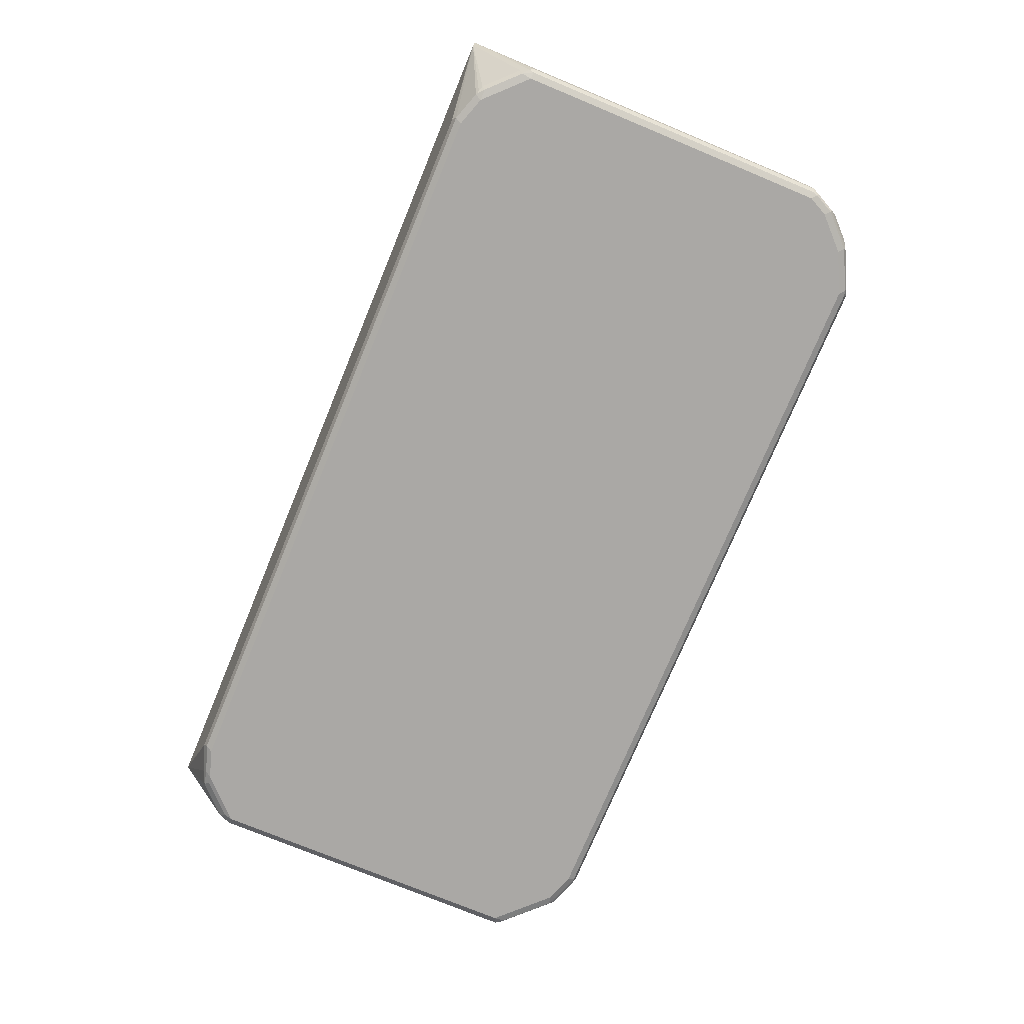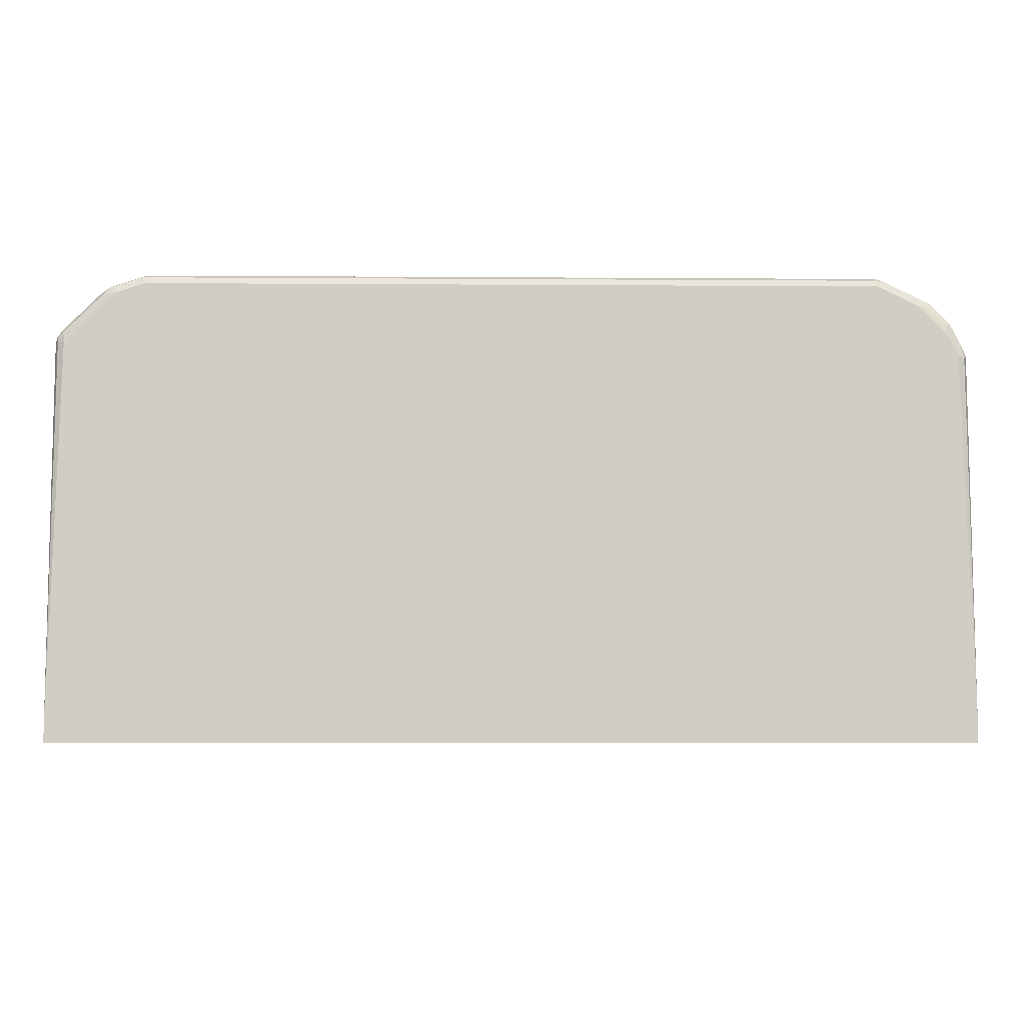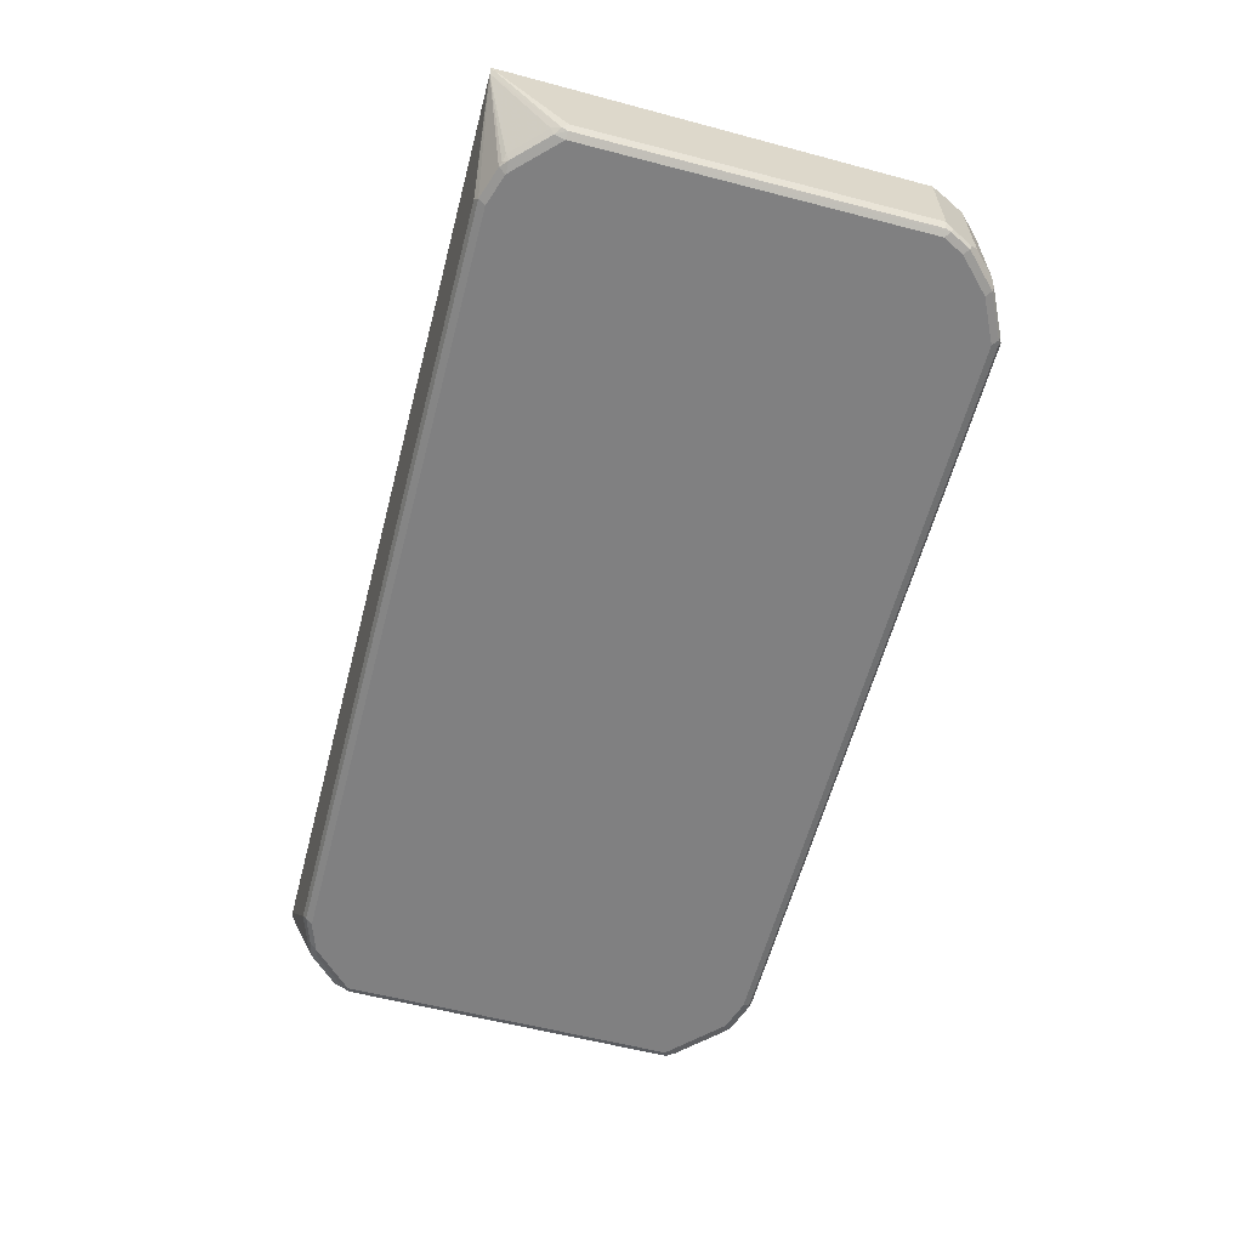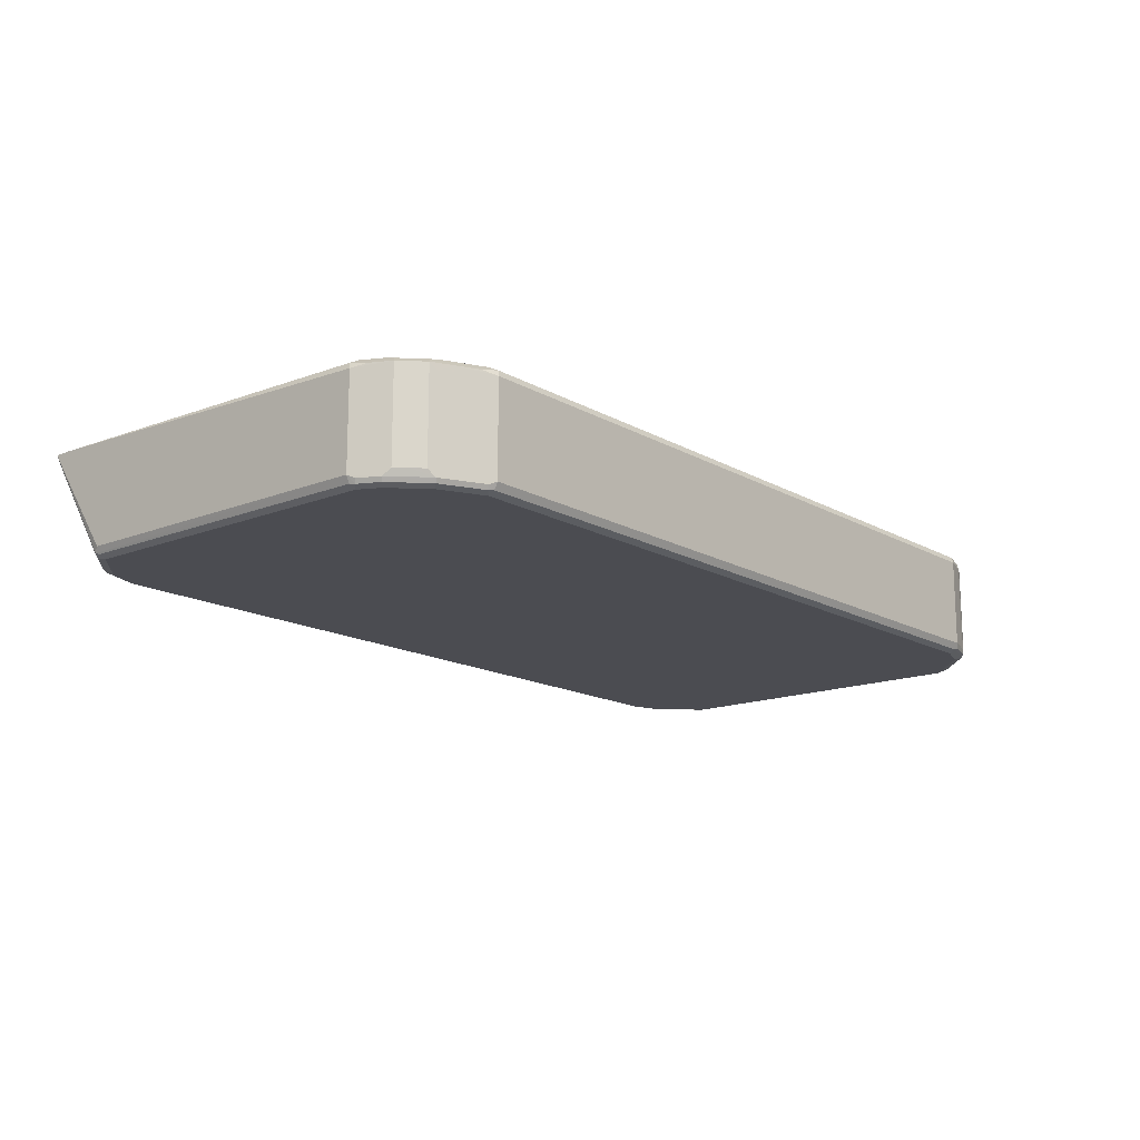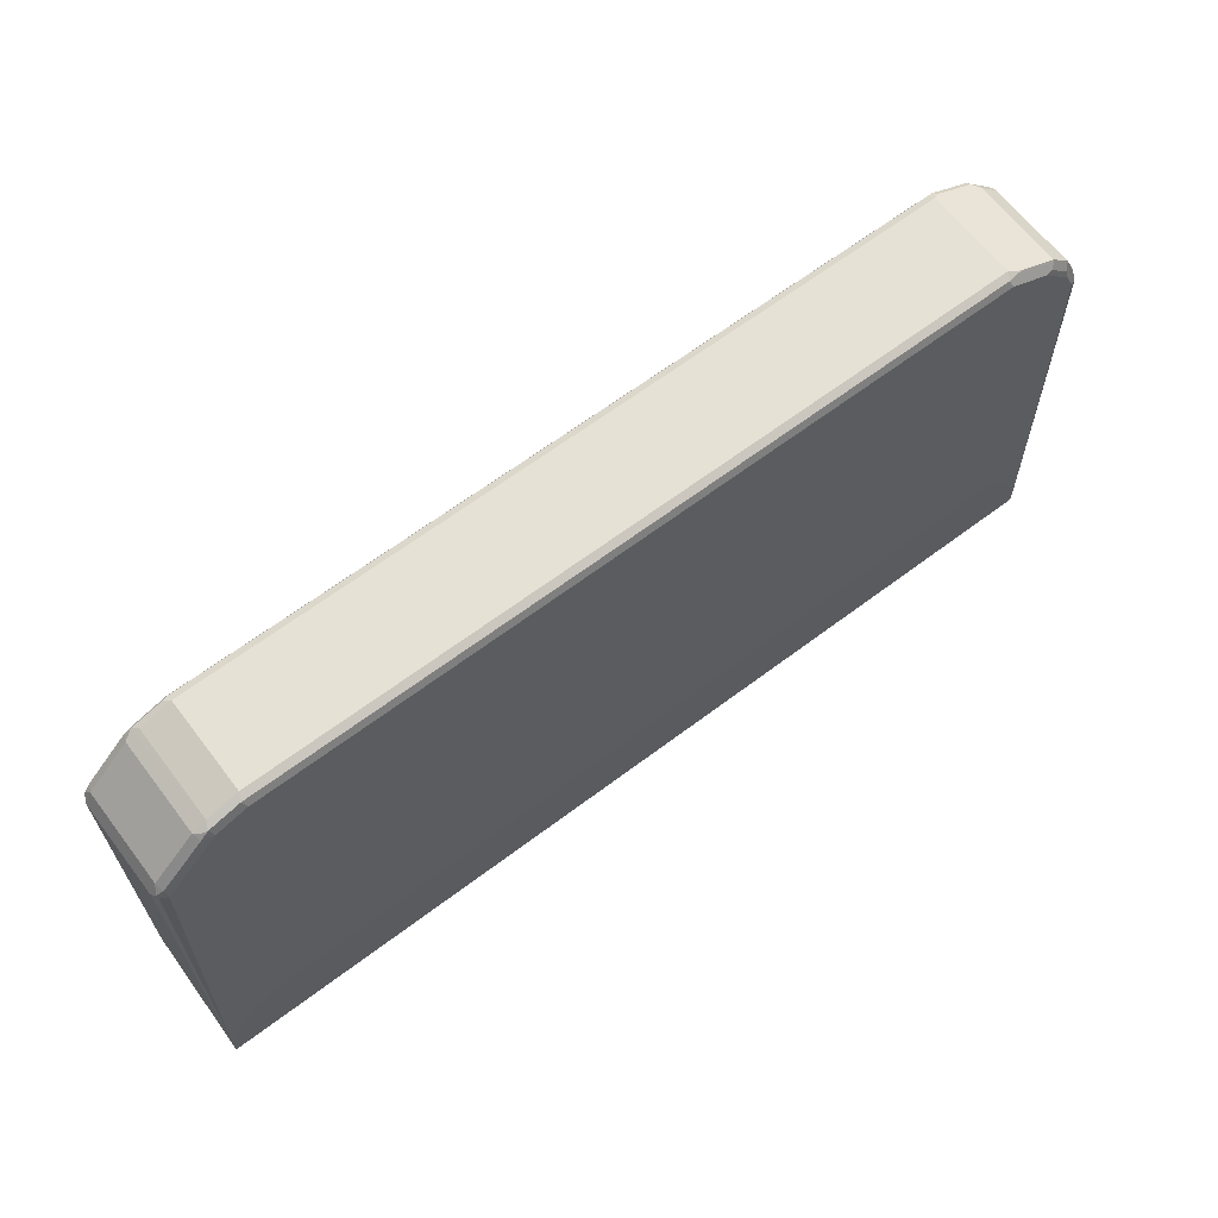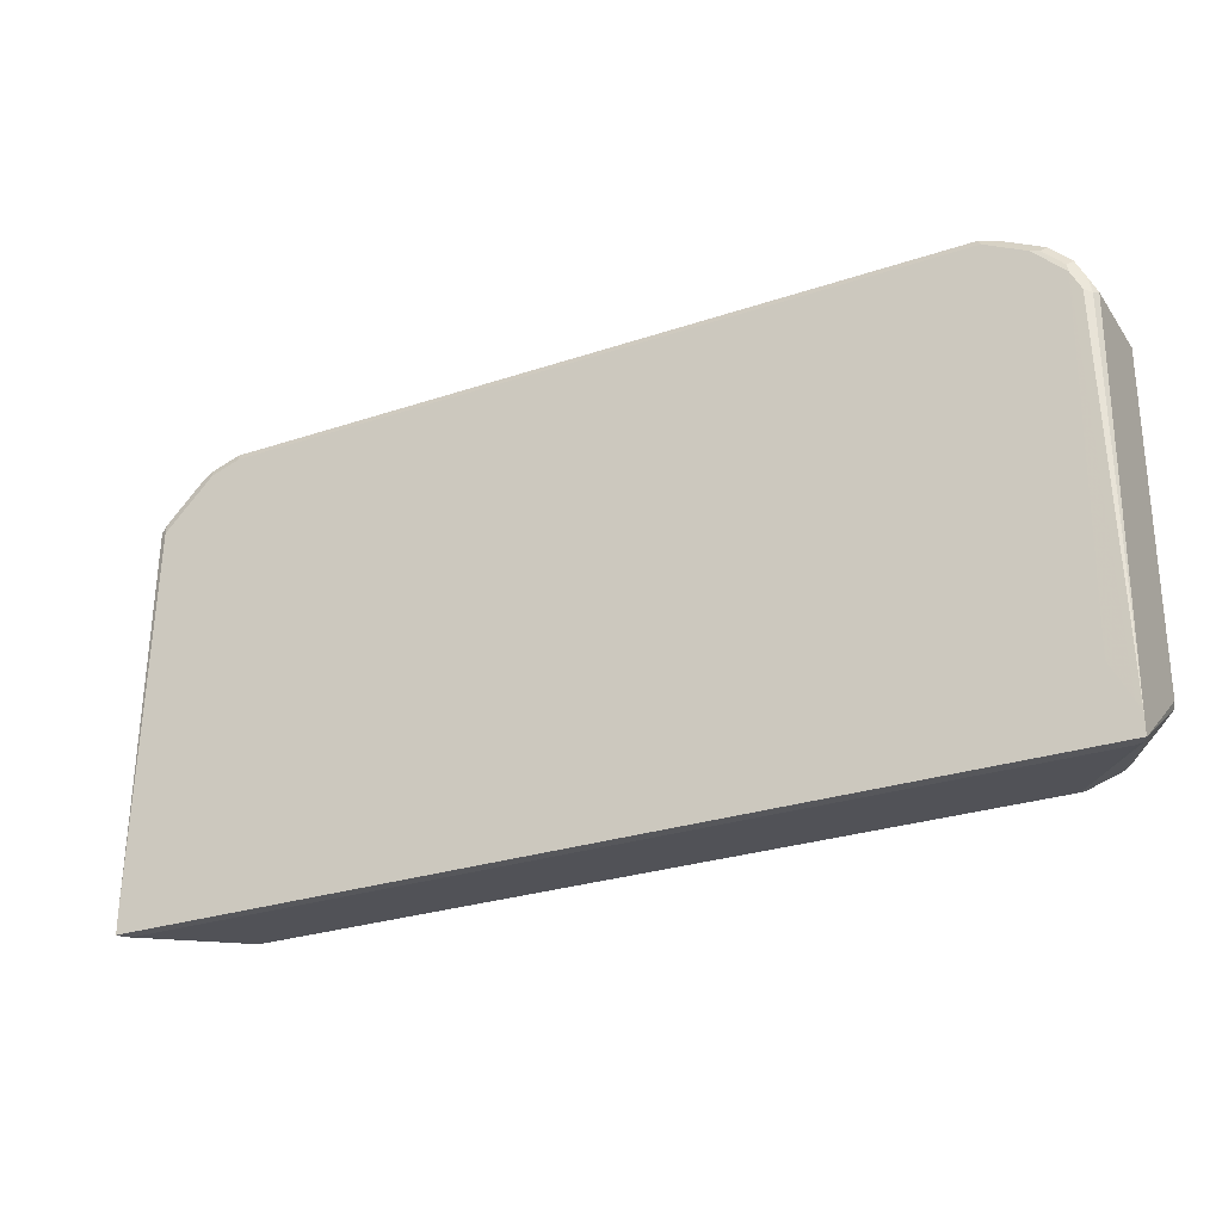
<metadata>
{"format":"obj","ext":"obj","renderer":"f3d","projection":"perspective","resolution":1024,"background":"white","views":[{"elev":-75.1,"azim":67.5,"up":"+Z"},{"elev":-6.2,"azim":-1.2,"up":"+Y"},{"elev":-60.1,"azim":75.2,"up":"+Z"},{"elev":-15.3,"azim":130.0,"up":"+Z"},{"elev":64.2,"azim":-37.3,"up":"+Y"},{"elev":-27.1,"azim":27.6,"up":"+Y"}]}
</metadata>
<code>
v 0.6053 0.7036 -2.19e-06
v 0.5999 0.6981 0.01089
v 0.6136 0.6954 0.008179
v 0.6271 0.6926 0.005446
v 0.6598 0.6763 0.005446
v 0.6816 0.6654 -0.005468
v 0.6053 0.7036 -0.1472
v -0.6053 0.7036 -2.19e-06
v 0.6053 0.6872 0.01636
v -0.6108 0.6981 0.01089
v 0.619 0.6845 0.01363
v 0.679 0.6627 0.008179
v 0.6926 0.6599 0.005446
v 0.6816 0.6654 -0.1527
v 0.6162 0.6981 -0.1527
v 0.6136 0.6954 -0.1595
v 0.6053 0.6981 -0.1582
v -0.6053 0.7036 -0.1472
v -0.6544 0.6872 -2.19e-06
v 0.6681 0.06287 0.01766
v 0.6806 0.05896 0.01766
v 0.6707 0.6545 0.01636
v -0.6053 0.6872 0.01636
v -0.6598 0.6817 0.01089
v 0.6844 0.6518 0.01363
v 0.6926 0.6599 -0.1418
v 0.7089 0.6436 0.005446
v 0.7089 0.6436 -0.1418
v 0.7144 0.6327 -0.1527
v 0.679 0.6627 -0.1595
v 0.6053 0.6872 -0.1636
v -0.6053 0.6872 -0.1636
v -0.6053 0.6981 -0.1582
v -0.6136 0.6994 -0.1554
v -0.6626 0.6831 -0.1554
v -0.6544 0.6872 -0.1472
v -0.6762 0.6763 -2.19e-06
v -0.6668 0.679 0.008179
v -0.6531 0.06287 0.01766
v 0.7133 0.04256 0.01766
v 0.7035 0.6218 0.01636
v -0.6544 0.6708 0.01636
v -0.6702 0.06024 0.01766
v -0.6728 0.6708 0.01226
v 0.7172 0.619 0.01363
v 0.7253 0.6272 0.005446
v 0.7253 0.6272 -0.1418
v 0.7307 0.6163 -0.1527
v 0.7281 0.6136 -0.1595
v 0.7035 0.6218 -0.1636
v 0.6707 0.6545 -0.1636
v -0.6544 0.6708 -0.1636
v -0.6544 0.6817 -0.1582
v -0.6707 0.6729 -0.1595
v -0.6762 0.6763 -0.1472
v -0.6892 0.6545 0.01226
v -0.7416 0.6109 -2.19e-06
v 0.7438 -0.01505 0.01766
v 0.7198 0.6054 0.01636
v -0.6707 0.6545 0.01636
v -0.7029 0.04392 0.01766
v 0.7335 0.5863 0.01363
v 0.7281 0.6136 0.008179
v 0.7416 0.5945 0.005446
v 0.7527 0.5726 -2.19e-06
v 0.7527 0.5726 -0.1472
v 0.7471 0.5836 -0.1527
v 0.7444 0.5808 -0.1595
v 0.7198 0.6054 -0.1636
v -0.6707 0.6545 -0.1636
v -0.7362 0.589 -0.1636
v -0.7198 0.6238 -0.1595
v -0.7416 0.6109 -0.1472
v -0.7219 0.6218 0.01226
v -0.7527 0.589 -2.19e-06
v -0.7485 0.5972 0.008179
v -0.7382 0.6054 0.01226
v 0.7527 -0.03272 0.01766
v 0.7362 0.5726 0.01636
v -0.7362 0.589 0.01636
v -0.7139 0.03279 0.01766
v 0.7444 0.5808 0.008179
v 0.7471 0.5672 0.01089
v 0.7527 0.04911 -0.1472
v 0.7485 0.04091 -0.1554
v 0.7471 0.5726 -0.1582
v 0.7471 0.04911 -0.1582
v 0.7362 0.04911 -0.1636
v 0.7362 0.5726 -0.1636
v -0.7362 0.04911 -0.1636
v -0.7471 0.5945 -0.1582
v -0.7362 0.6074 -0.1595
v -0.7444 0.6013 -0.1554
v -0.7527 0.589 -0.1472
v -0.7527 -0.03272 0.01766
v -0.7471 0.589 0.01089
v 0.7527 -0.06476 0.01766
v -0.7522 -0.03182 0.01766
v -0.7468 -0.02091 0.01766
v -0.7416 -0.01084 0.01766
v 0.7527 -0.06476 0.01636
v 0.7474 -0.06476 0.005907
v 0.7416 0.0273 -0.1472
v 0.7382 0.03279 -0.1595
v 0.7219 0.01639 -0.1595
v 0.6707 -0.01633 -0.1636
v -0.7172 0.0191 -0.1609
v -0.7335 0.03549 -0.1609
v -0.7444 0.04091 -0.1554
v -0.7471 0.0546 -0.1582
v -0.6707 -0.01633 -0.1636
v -0.7527 0.04911 -0.1472
v -0.7527 -0.06476 0.01766
v 0.7471 -0.06476 0.005446
v 0.6926 -0.02182 -0.1472
v 0.6892 -0.01633 -0.1595
v 0.6762 -0.02723 -0.1582
v 0.6217 -0.03272 -0.1636
v -0.7416 0.0273 -0.1527
v -0.6844 -0.01362 -0.1609
v -0.6926 -0.02182 -0.1527
v -0.6217 -0.03272 -0.1636
v -0.6653 -0.02723 -0.1582
v -0.7527 -0.06476 0.01636
v 0.7368 -0.06476 0.0002285
v 0.6217 -0.04904 -0.1472
v 0.6271 -0.04363 -0.1582
v 0.6831 -0.02452 -0.1554
v -0.7471 -0.06476 0.005446
v -0.679 -0.02452 -0.1554
v -0.6162 -0.04363 -0.1582
v -0.6707 -0.03272 -0.1472
v 0.7362 -0.06476 -2.19e-06
v 0.6214 -0.06476 -0.0003571
v -0.6217 -0.04904 -0.1472
v -0.7376 -0.06476 0.0006722
v -0.6374 -0.06476 -0.0003571
v -0.7362 -0.06476 -2.19e-06
f 75 113 95
f 75 124 113
f 75 112 124
f 75 94 112
f 74 77 80
f 73 92 93
f 72 92 73
f 71 92 72
f 71 90 110
f 75 95 76
f 71 110 91
f 71 91 92
f 73 93 94
f 76 95 96
f 84 101 85
f 77 96 80
f 87 104 88
f 85 87 86
f 68 86 87
f 85 104 87
f 85 103 104
f 85 102 103
f 76 96 77
f 85 101 102
f 80 99 100
f 80 98 99
f 80 95 98
f 80 96 95
f 79 83 82
f 78 83 79
f 80 100 81
f 68 88 89
f 57 73 94
f 66 68 67
f 49 68 89
f 88 104 105
f 49 89 69
f 49 69 50
f 52 70 54
f 52 54 53
f 54 70 71
f 54 71 72
f 54 72 73
f 54 73 55
f 56 74 80
f 56 80 60
f 57 94 75
f 57 75 76
f 57 76 77
f 57 77 74
f 58 78 59
f 66 86 68
f 66 85 86
f 66 84 85
f 65 82 83
f 65 84 66
f 65 101 84
f 68 87 88
f 65 97 101
f 65 83 78
f 64 82 65
f 62 79 82
f 61 80 81
f 60 80 61
f 59 78 79
f 65 78 97
f 88 105 116
f 116 128 117
f 90 107 108
f 111 123 130
f 111 130 120
f 112 119 124
f 114 125 126
f 114 126 127
f 114 127 117
f 114 117 128
f 114 128 115
f 115 128 116
f 118 127 131
f 118 131 122
f 119 129 124
f 119 121 129
f 120 130 121
f 111 131 123
f 121 130 131
f 121 132 129
f 123 131 130
f 125 133 126
f 126 133 134
f 126 134 137
f 126 137 135
f 126 135 131
f 126 131 127
f 129 132 135
f 129 135 136
f 131 135 132
f 135 137 138
f 135 138 136
f 48 68 49
f 121 131 132
f 111 122 131
f 109 112 110
f 109 119 112
f 90 108 109
f 90 109 110
f 90 111 120
f 90 120 107
f 91 93 92
f 91 110 112
f 91 112 94
f 91 94 93
f 97 113 124
f 97 124 129
f 97 129 136
f 97 136 138
f 97 138 137
f 97 137 134
f 97 134 133
f 97 133 125
f 97 125 114
f 108 119 109
f 107 121 119
f 107 120 121
f 107 119 108
f 106 127 118
f 106 117 127
f 88 116 106
f 106 116 117
f 103 115 105
f 103 105 104
f 102 115 103
f 102 114 115
f 97 102 101
f 97 114 102
f 105 115 116
f 48 67 68
f 35 55 37
f 47 66 48
f 9 23 39
f 9 39 20
f 10 24 42
f 10 42 23
f 12 25 13
f 13 25 27
f 13 27 28
f 13 28 26
f 14 26 28
f 14 28 29
f 14 29 30
f 14 30 16
f 14 16 15
f 16 30 51
f 9 25 11
f 16 51 31
f 16 32 33
f 16 33 17
f 18 33 34
f 18 34 35
f 18 35 36
f 19 36 35
f 19 35 37
f 19 37 38
f 19 38 24
f 20 39 43
f 20 43 61
f 20 61 81
f 20 81 100
f 20 100 99
f 16 31 32
f 9 22 25
f 9 20 21
f 8 24 10
f 48 66 67
f 1 2 3
f 1 3 4
f 1 4 5
f 1 5 6
f 1 6 14
f 1 14 7
f 1 7 18
f 1 18 8
f 1 8 10
f 1 10 2
f 2 9 3
f 2 10 23
f 2 23 9
f 3 9 11
f 3 11 25
f 3 25 12
f 8 19 24
f 8 36 19
f 8 18 36
f 7 33 18
f 7 17 33
f 7 16 17
f 20 99 98
f 7 15 16
f 6 26 14
f 6 13 26
f 5 13 6
f 5 12 13
f 3 5 4
f 3 12 5
f 7 14 15
f 20 98 95
f 9 21 22
f 20 113 97
f 31 70 52
f 31 52 32
f 32 52 53
f 32 53 33
f 33 53 35
f 33 35 34
f 35 53 54
f 35 54 55
f 37 56 44
f 37 44 38
f 37 55 73
f 37 73 57
f 37 74 56
f 40 58 59
f 31 71 70
f 40 59 41
f 42 56 60
f 42 60 61
f 42 61 43
f 45 59 79
f 45 79 62
f 45 62 82
f 45 82 63
f 45 63 46
f 46 63 82
f 46 82 64
f 46 64 65
f 46 65 66
f 20 95 113
f 46 66 47
f 42 44 56
f 31 90 71
f 37 57 74
f 31 111 90
f 25 46 27
f 25 45 46
f 25 59 45
f 25 41 59
f 24 38 44
f 23 43 39
f 27 46 47
f 23 42 43
f 22 40 41
f 21 40 22
f 20 40 21
f 20 58 40
f 20 78 58
f 20 97 78
f 22 41 25
f 27 47 28
f 24 44 42
f 31 69 89
f 28 48 29
f 29 48 49
f 29 49 30
f 30 49 50
f 31 122 111
f 30 50 51
f 31 51 50
f 31 50 69
f 31 89 88
f 31 88 106
f 31 106 118
f 28 47 48
f 31 118 122

</code>
